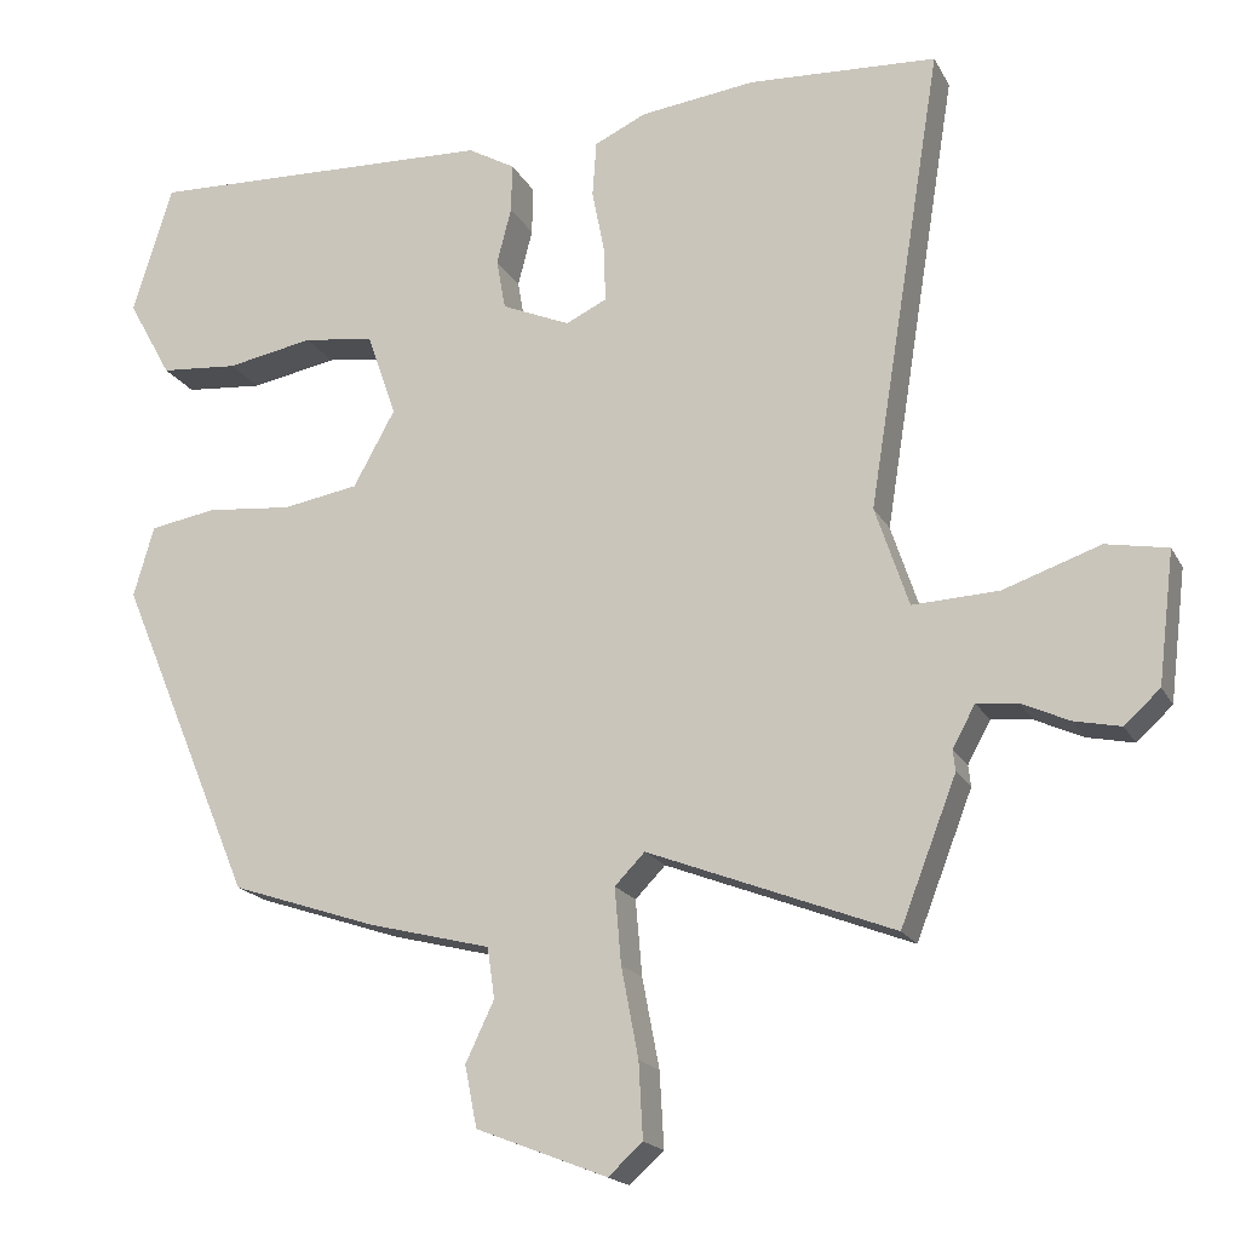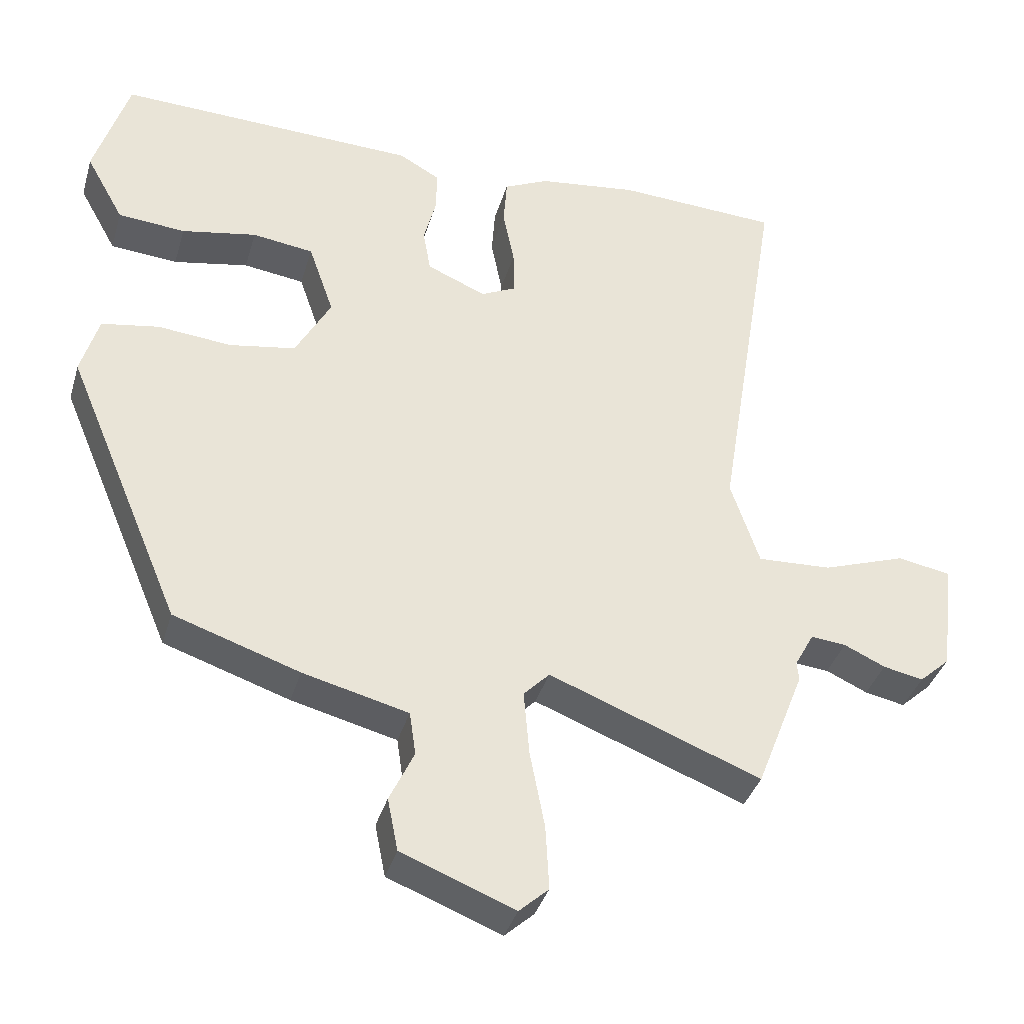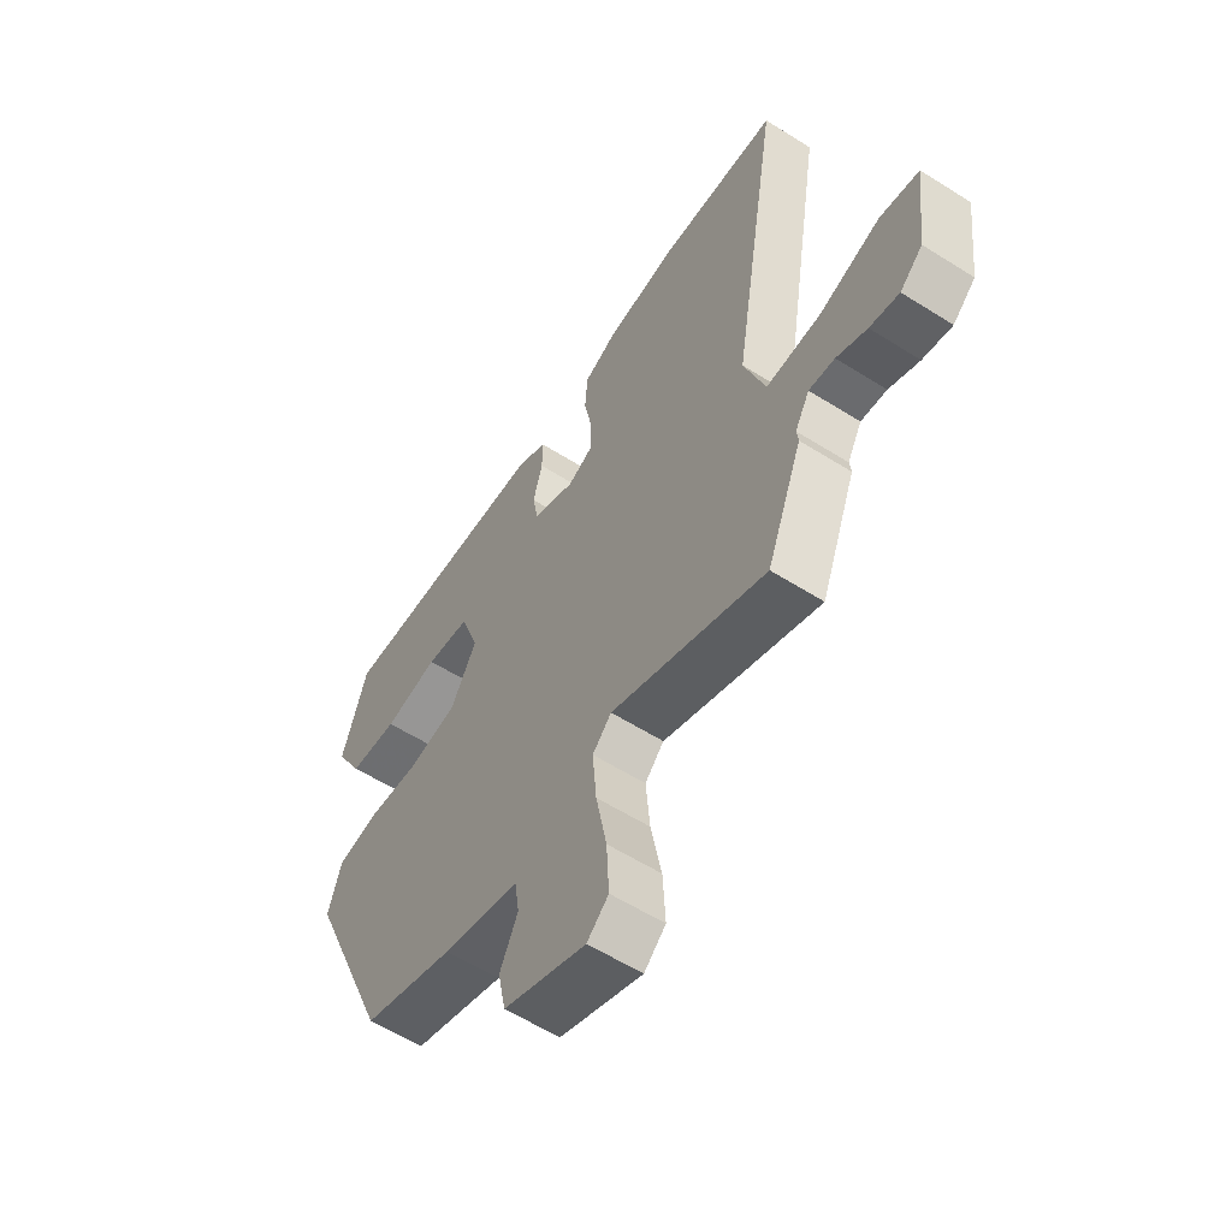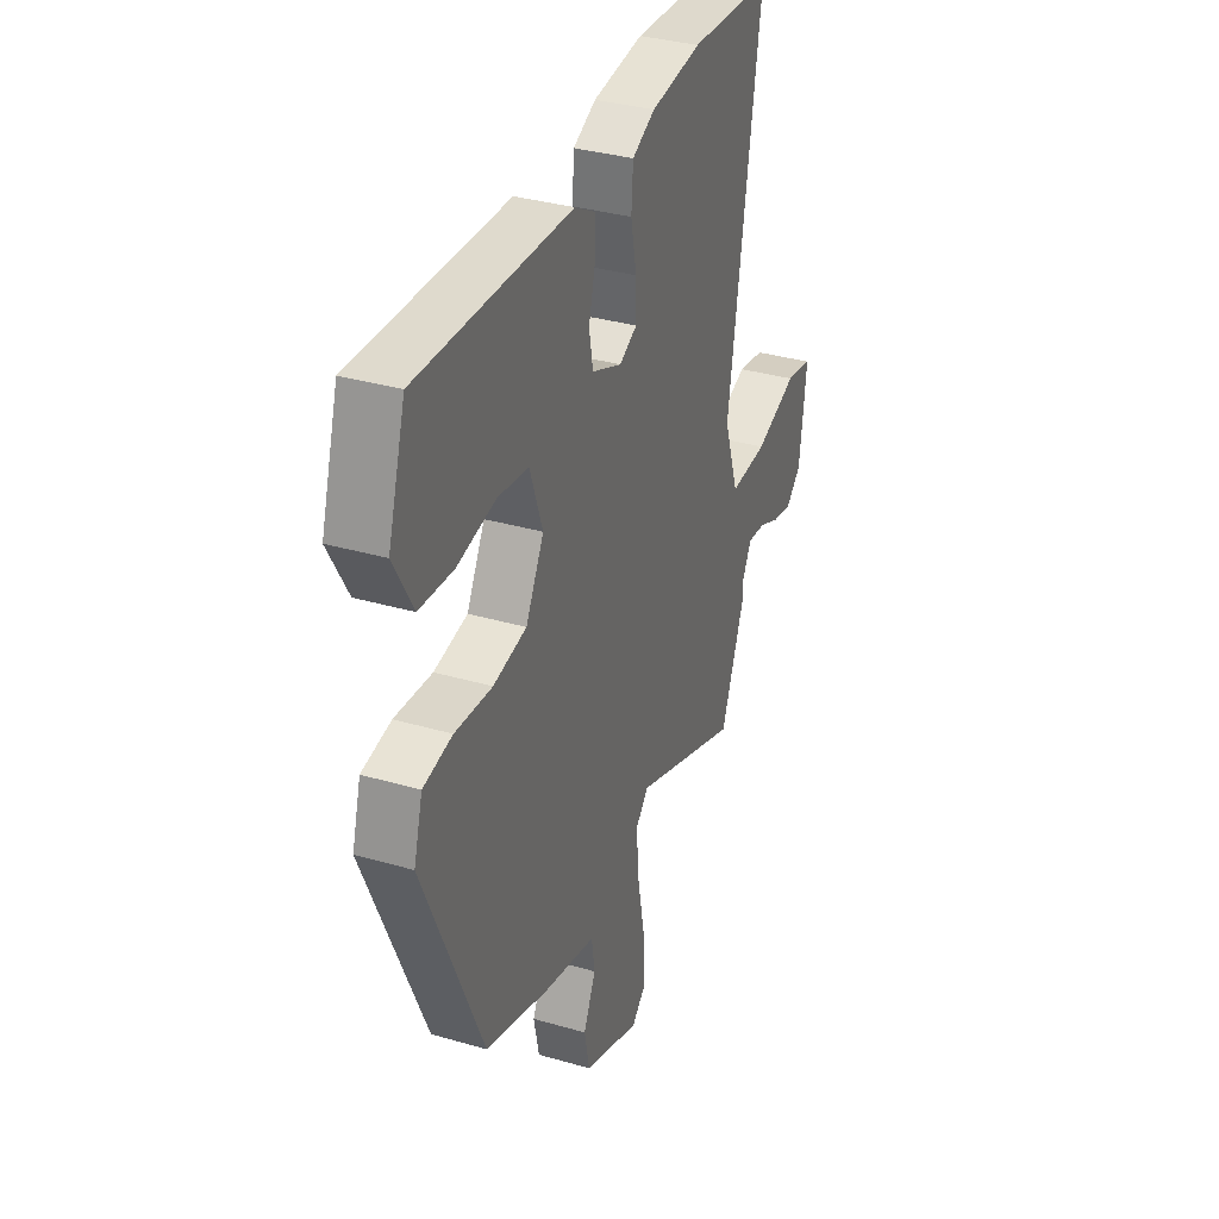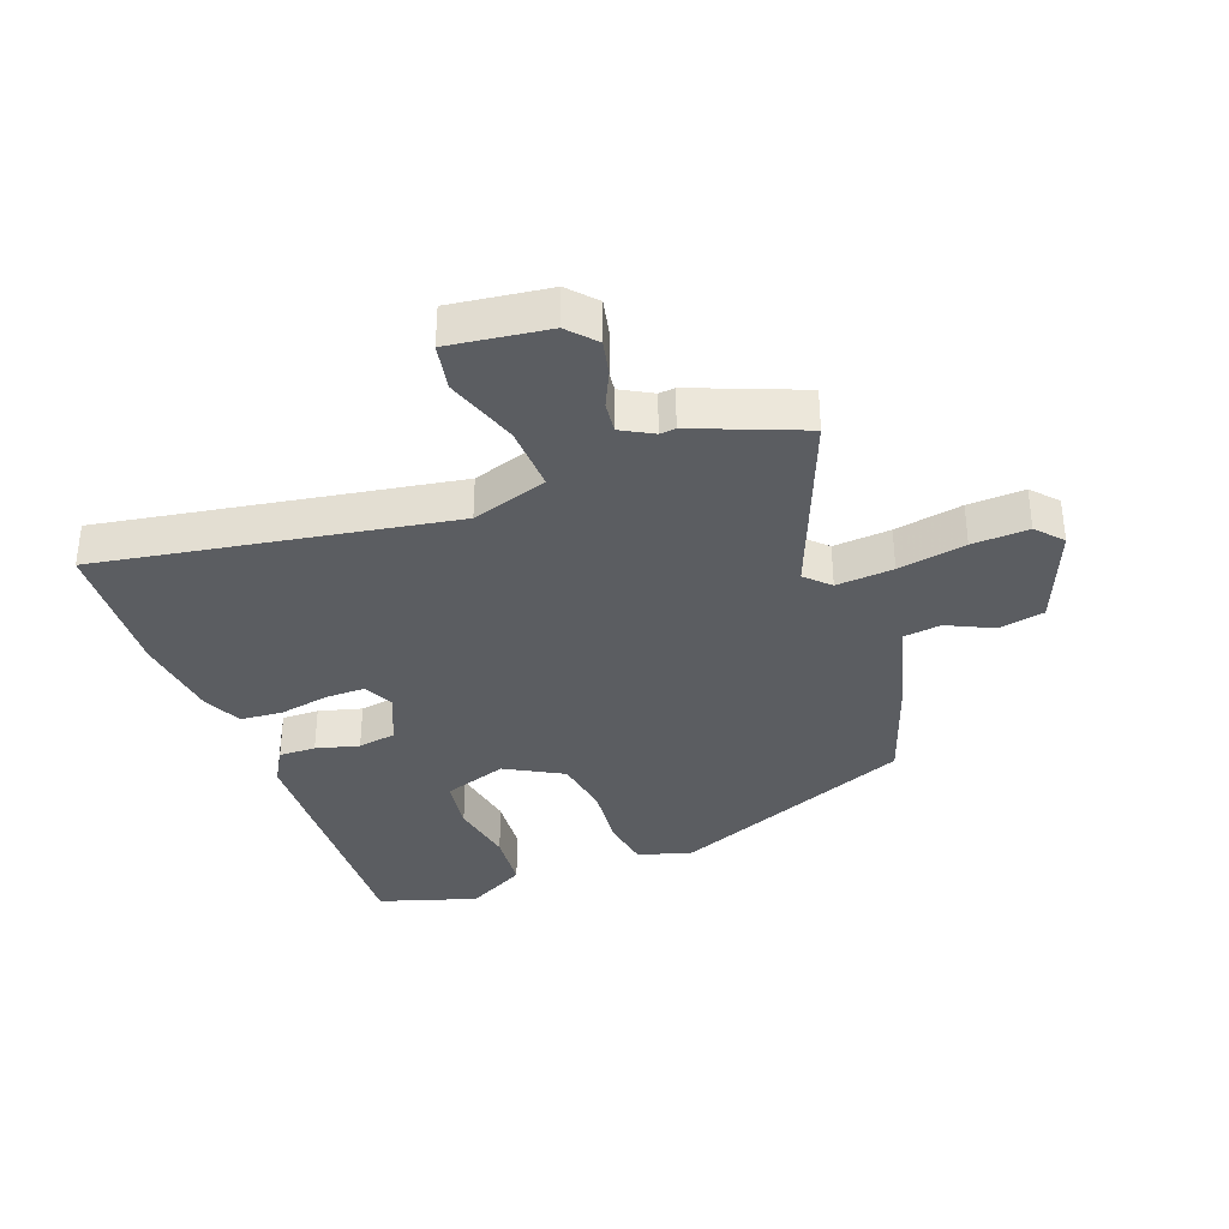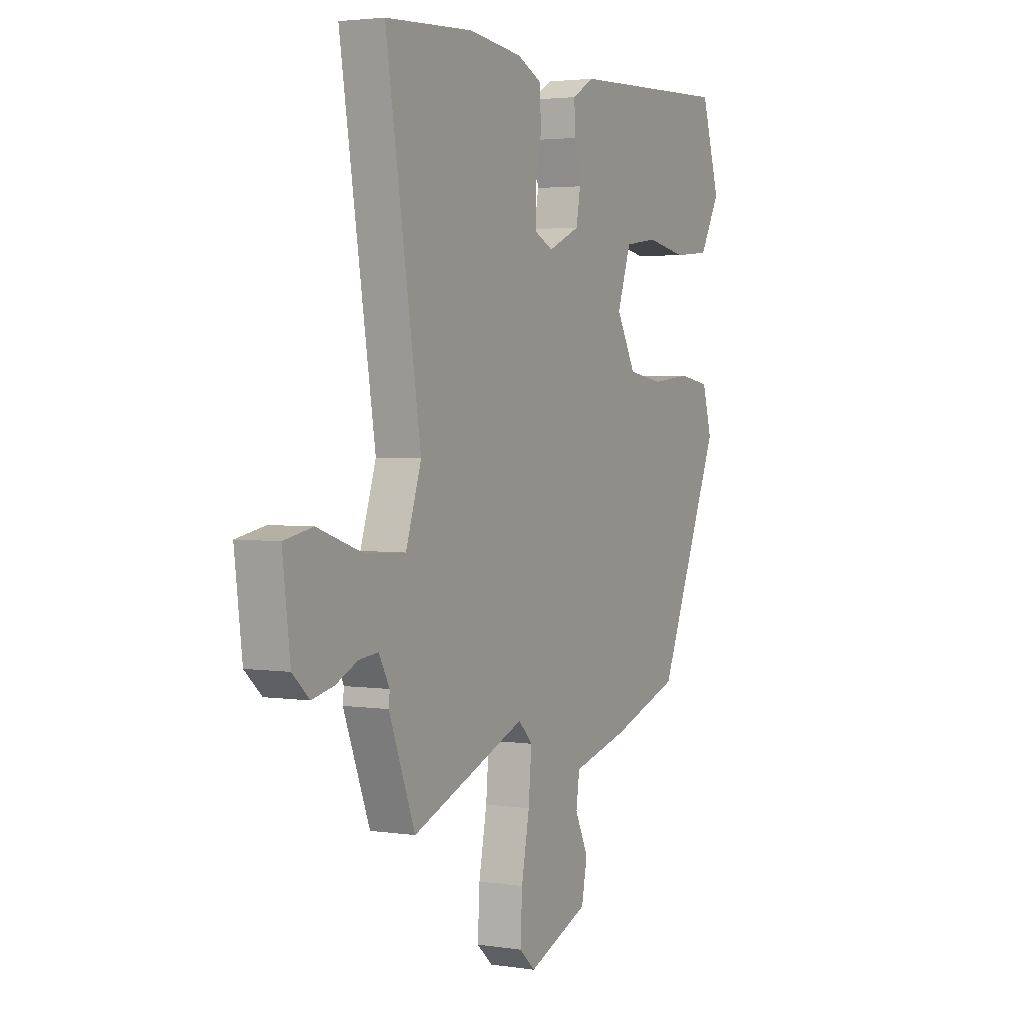
<metadata>
{"format":"obj","ext":"obj","renderer":"f3d","projection":"perspective","resolution":1024,"background":"white","views":[{"elev":-18.3,"azim":20.5,"up":"+Z"},{"elev":-37.3,"azim":-15.8,"up":"+Z"},{"elev":-58.6,"azim":56.9,"up":"+Z"},{"elev":34.6,"azim":-68.8,"up":"+Z"},{"elev":-35.4,"azim":110.0,"up":"+Y"},{"elev":3.0,"azim":117.6,"up":"+Z"}]}
</metadata>
<code>
v 0.54 0.07 -0.396
v 0.471 0.07 -0.573
v 0.169 0.07 -0.456
v 0.132 0.07 -0.494
v 0.14 0.07 -0.587
v 0.161 0.07 -0.697
v 0.166 0.07 -0.789
v 0.124 0.07 -0.827
v -0.037 0.07 -0.764
v -0.052 0.07 -0.689
v -0.017 0.07 -0.615
v -0.026 0.07 -0.553
v -0.176 0.07 -0.515
v -0.355 0.07 -0.455
v -0.521 0.07 -0.061
v -0.496 0.07 0.026
v -0.414 0.07 0.04
v -0.309 0.07 0.03
v -0.215 0.07 0.046
v -0.164 0.07 0.139
v -0.2 0.07 0.243
v -0.287 0.07 0.255
v -0.394 0.07 0.235
v -0.49 0.07 0.243
v -0.544 0.07 0.34
v -0.495 0.07 0.499
v -0.065 0.07 0.484
v -0.007 0.07 0.451
v -0.008 0.07 0.391
v -0.026 0.07 0.321
v -0.015 0.07 0.259
v 0.069 0.07 0.223
v 0.119 0.07 0.247
v 0.118 0.07 0.312
v 0.102 0.07 0.393
v 0.107 0.07 0.462
v 0.171 0.07 0.492
v 0.313 0.07 0.51
v 0.545 0.07 0.498
v 0.453 0.07 -0.071
v 0.494 0.07 -0.194
v 0.6 0.07 -0.189
v 0.719 0.07 -0.148
v 0.795 0.07 -0.162
v 0.775 0.07 -0.323
v 0.731 0.07 -0.363
v 0.674 0.07 -0.351
v 0.615 0.07 -0.324
v 0.565 0.07 -0.319
v 0.537 0.07 -0.37
v 0.54 0 -0.396
v 0.471 0 -0.573
v 0.169 0 -0.456
v 0.132 0 -0.494
v 0.14 0 -0.587
v 0.161 0 -0.697
v 0.166 0 -0.789
v 0.124 0 -0.827
v -0.037 0 -0.764
v -0.052 0 -0.689
v -0.017 0 -0.615
v -0.026 0 -0.553
v -0.176 0 -0.515
v -0.355 0 -0.455
v -0.521 0 -0.061
v -0.496 0 0.026
v -0.414 0 0.04
v -0.309 0 0.03
v -0.215 0 0.046
v -0.164 0 0.139
v -0.2 0 0.243
v -0.287 0 0.255
v -0.394 0 0.235
v -0.49 0 0.243
v -0.544 0 0.34
v -0.495 0 0.499
v -0.065 0 0.484
v -0.007 0 0.451
v -0.008 0 0.391
v -0.026 0 0.321
v -0.015 0 0.259
v 0.069 0 0.223
v 0.119 0 0.247
v 0.118 0 0.312
v 0.102 0 0.393
v 0.107 0 0.462
v 0.171 0 0.492
v 0.313 0 0.51
v 0.545 0 0.498
v 0.453 0 -0.071
v 0.494 0 -0.194
v 0.6 0 -0.189
v 0.719 0 -0.148
v 0.795 0 -0.162
v 0.775 0 -0.323
v 0.731 0 -0.363
v 0.674 0 -0.351
v 0.615 0 -0.324
v 0.565 0 -0.319
v 0.537 0 -0.37
f 46 47 48
f 45 46 48
f 44 45 48
f 43 44 48
f 42 43 48
f 41 42 48 49
f 38 39 40
f 37 38 40
f 36 37 40
f 35 36 40
f 34 35 40
f 33 34 40 41
f 41 49 50
f 33 41 50
f 32 33 50
f 28 29 30
f 27 28 30
f 26 27 30
f 25 26 30
f 24 25 30
f 23 24 30
f 22 23 30
f 21 22 30 31
f 1 2 3
f 50 1 3
f 32 50 3
f 31 32 3
f 21 31 3
f 20 21 3
f 16 17 18
f 15 16 18
f 14 15 18
f 13 14 18
f 12 13 18
f 9 10 11
f 8 9 11
f 7 8 11
f 6 7 11
f 5 6 11
f 4 5 11 12
f 3 4 12
f 20 3 12
f 19 20 12
f 12 18 19
f 98 97 96
f 98 96 95
f 98 95 94
f 98 94 93
f 98 93 92
f 99 98 92 91
f 90 89 88
f 90 88 87
f 90 87 86
f 90 86 85
f 90 85 84
f 91 90 84 83
f 100 99 91
f 100 91 83
f 100 83 82
f 80 79 78
f 80 78 77
f 80 77 76
f 80 76 75
f 80 75 74
f 80 74 73
f 80 73 72
f 81 80 72 71
f 53 52 51
f 53 51 100
f 53 100 82
f 53 82 81
f 53 81 71
f 53 71 70
f 68 67 66
f 68 66 65
f 68 65 64
f 68 64 63
f 68 63 62
f 61 60 59
f 61 59 58
f 61 58 57
f 61 57 56
f 61 56 55
f 62 61 55 54
f 62 54 53
f 62 53 70
f 62 70 69
f 69 68 62
f 1 51 52 2
f 2 52 53 3
f 3 53 54 4
f 4 54 55 5
f 5 55 56 6
f 6 56 57 7
f 7 57 58 8
f 8 58 59 9
f 9 59 60 10
f 10 60 61 11
f 11 61 62 12
f 12 62 63 13
f 13 63 64 14
f 14 64 65 15
f 15 65 66 16
f 16 66 67 17
f 17 67 68 18
f 18 68 69 19
f 19 69 70 20
f 20 70 71 21
f 21 71 72 22
f 22 72 73 23
f 23 73 74 24
f 24 74 75 25
f 25 75 76 26
f 26 76 77 27
f 27 77 78 28
f 28 78 79 29
f 29 79 80 30
f 30 80 81 31
f 31 81 82 32
f 32 82 83 33
f 33 83 84 34
f 34 84 85 35
f 35 85 86 36
f 36 86 87 37
f 37 87 88 38
f 38 88 89 39
f 39 89 90 40
f 40 90 91 41
f 41 91 92 42
f 42 92 93 43
f 43 93 94 44
f 44 94 95 45
f 45 95 96 46
f 46 96 97 47
f 47 97 98 48
f 48 98 99 49
f 49 99 100 50
f 50 100 51 1

</code>
